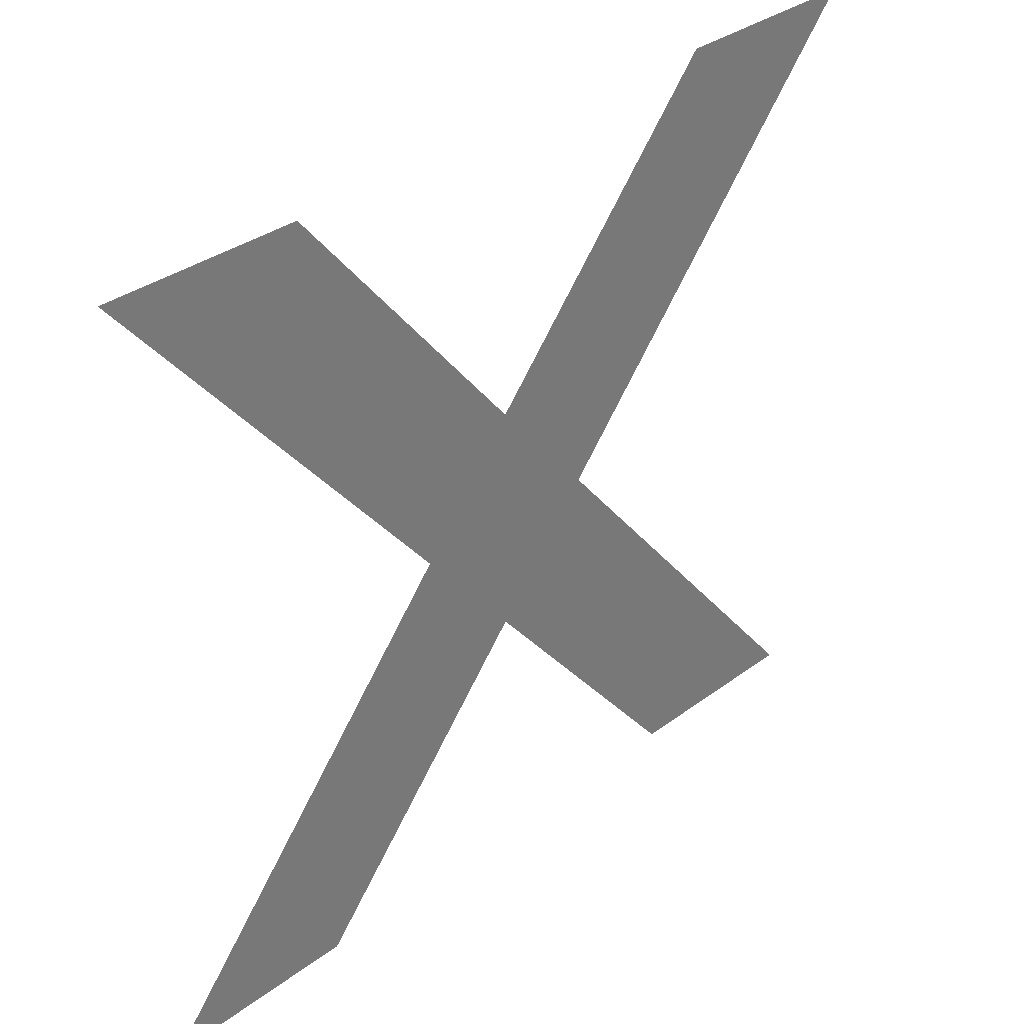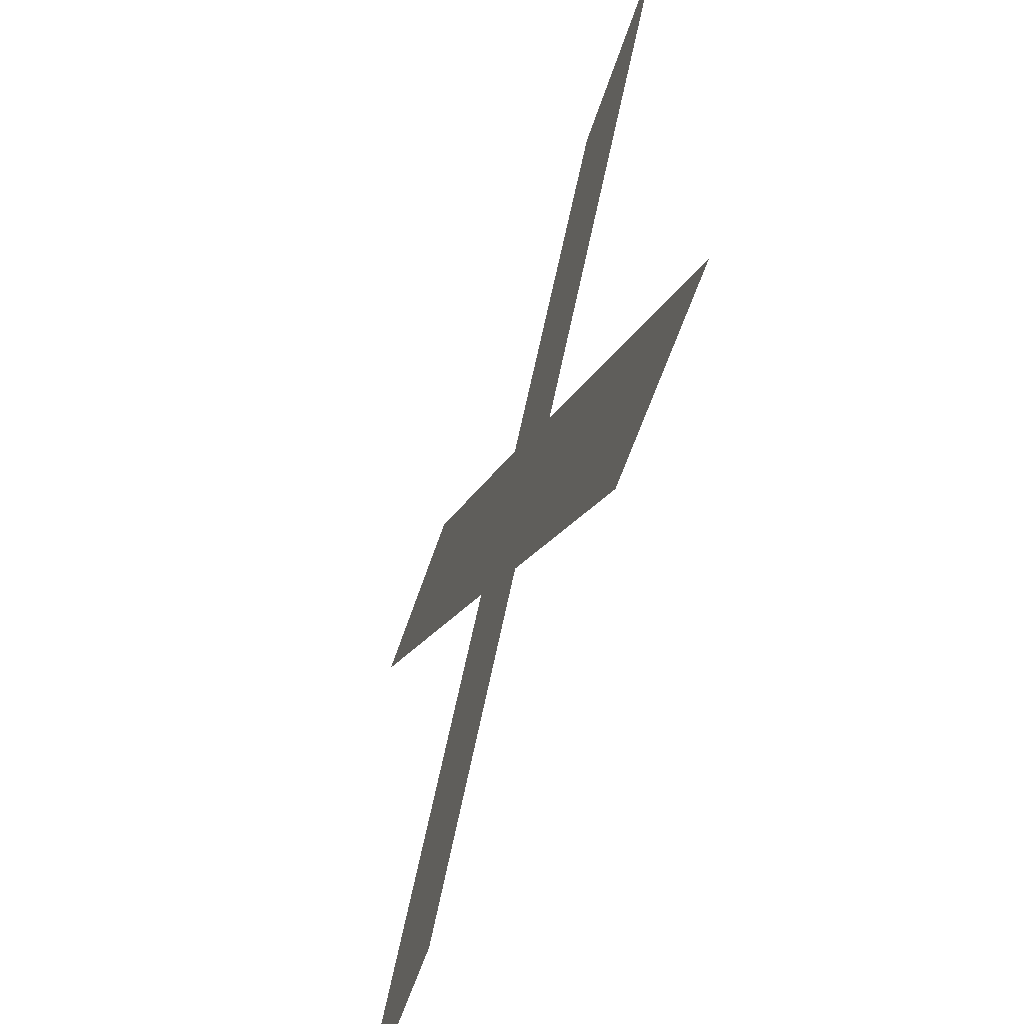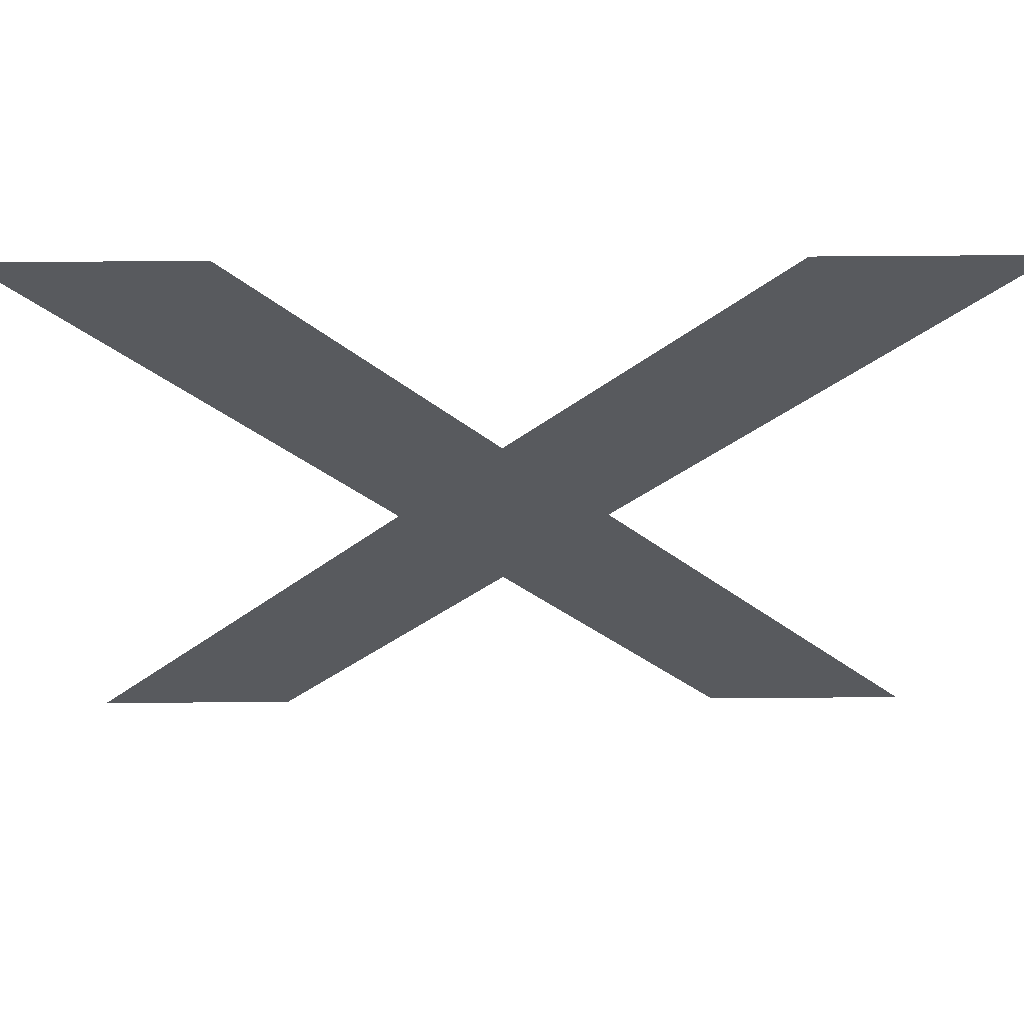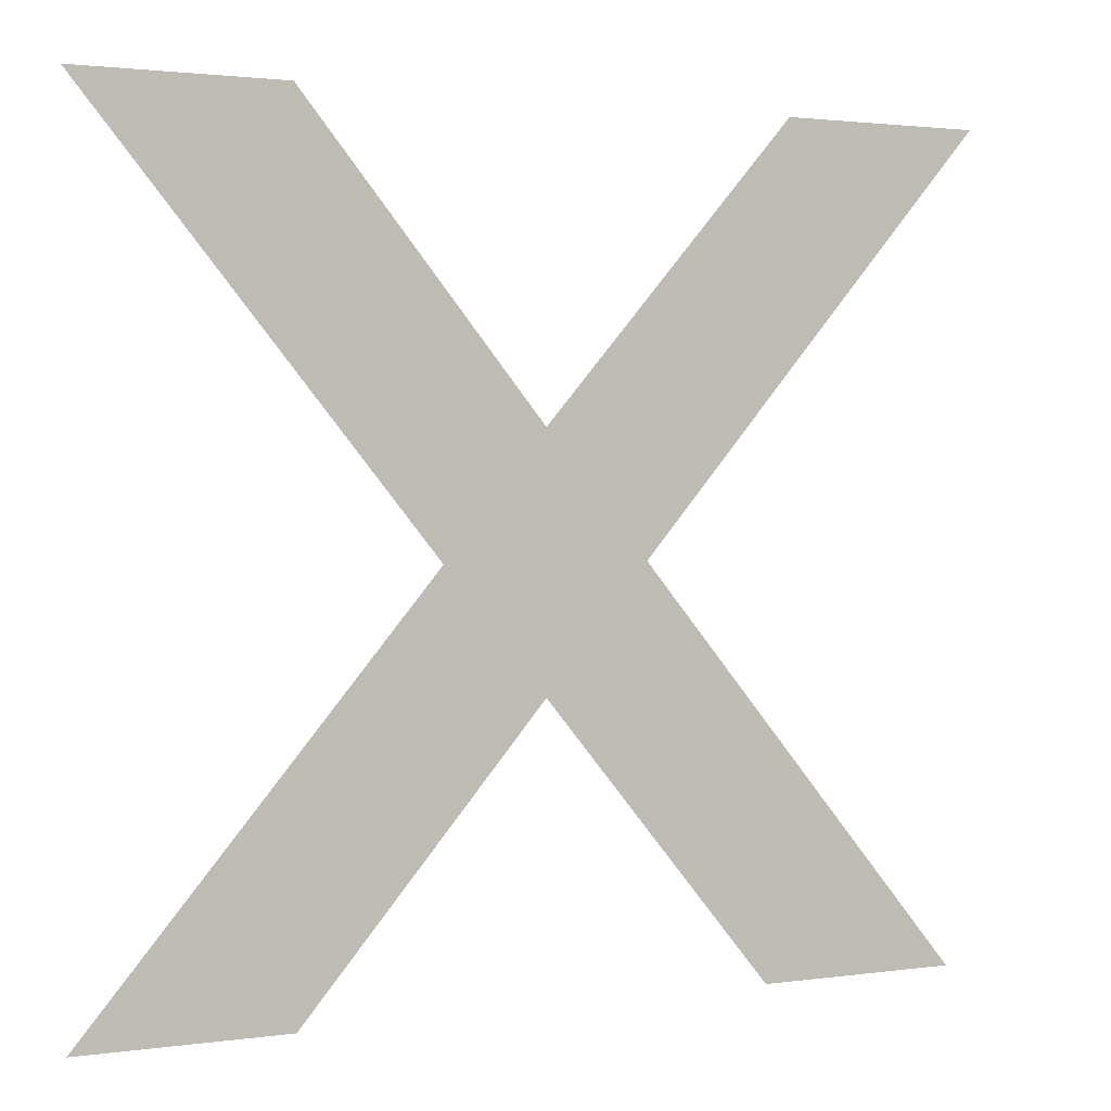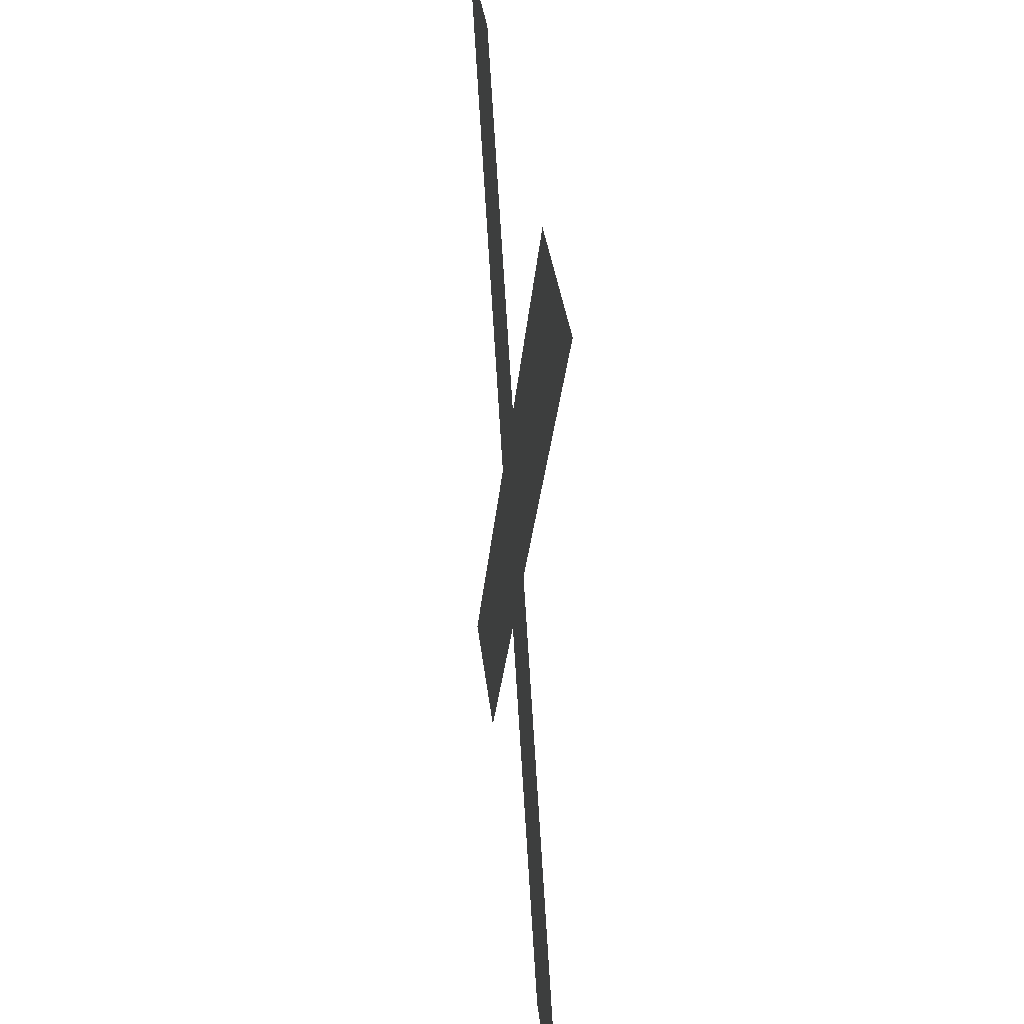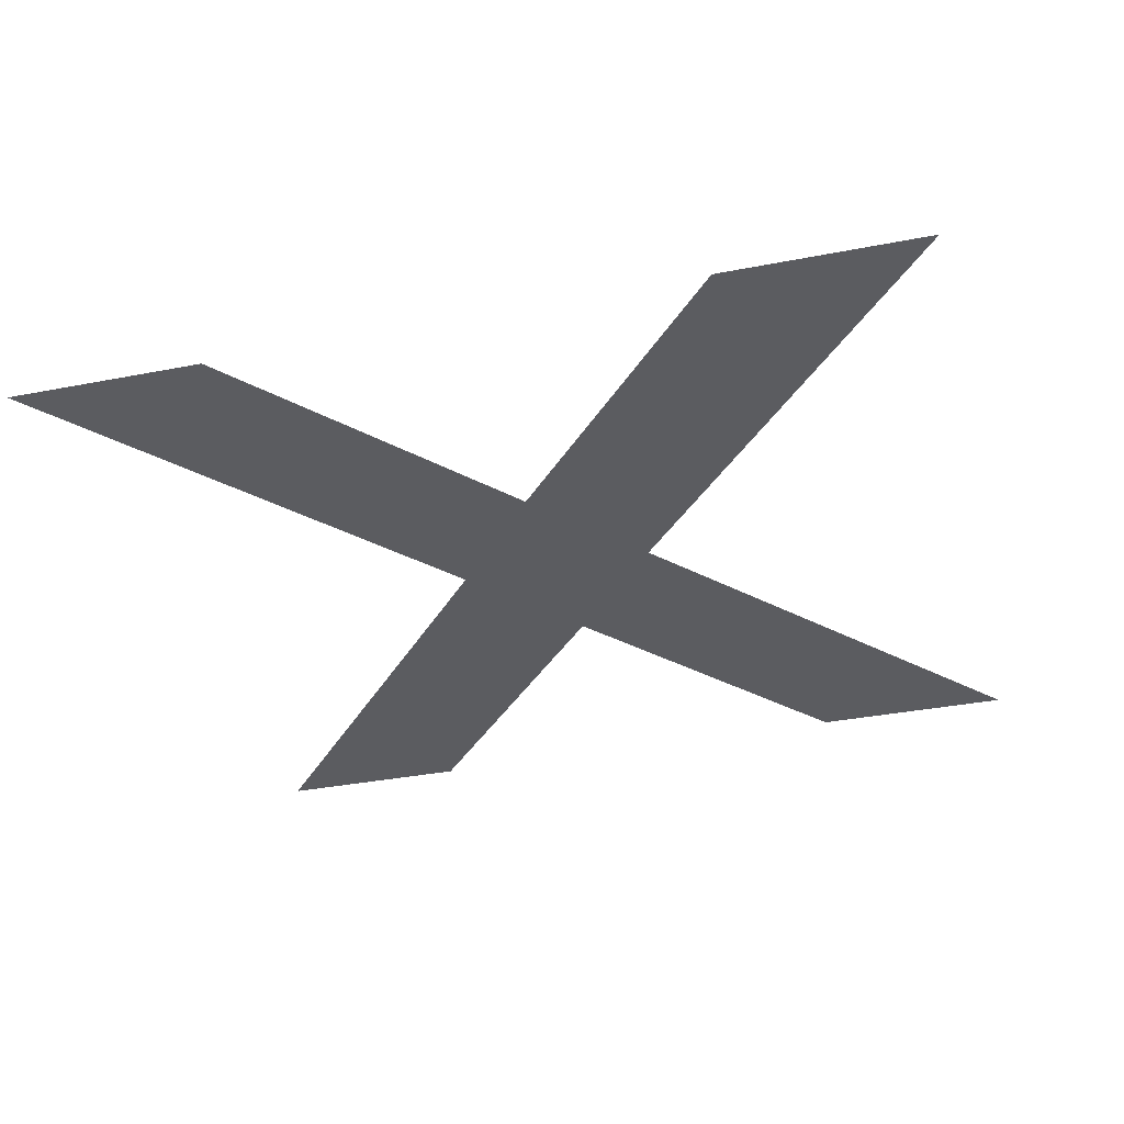
<metadata>
{"format":"obj","ext":"obj","renderer":"f3d","projection":"perspective","resolution":1024,"background":"white","views":[{"elev":33.9,"azim":-45.3,"up":"+Z"},{"elev":-62.0,"azim":-108.8,"up":"+Z"},{"elev":58.9,"azim":-0.5,"up":"+Z"},{"elev":1.8,"azim":-27.3,"up":"+Z"},{"elev":30.0,"azim":-95.6,"up":"+Z"},{"elev":-35.0,"azim":14.6,"up":"+Y"}]}
</metadata>
<code>
o Text
v 0.487 0 -0.449
v 0.373 0 -0.449
v 0.245 0 -0.295
v 0.112 0 -0.449
v 0 0 -0.449
v 0.189 0 -0.228
v 0 0 0
v 0.112 0 0
v 0.245 0 -0.161
v 0.386 0 0
v 0.5 0 0
v 0.302 0 -0.228
f 6 4 5
f 6 3 4
f 3 1 2
f 3 12 1
f 6 12 3
f 7 12 6
f 7 9 12
f 9 11 12
f 7 8 9
f 10 11 9

</code>
